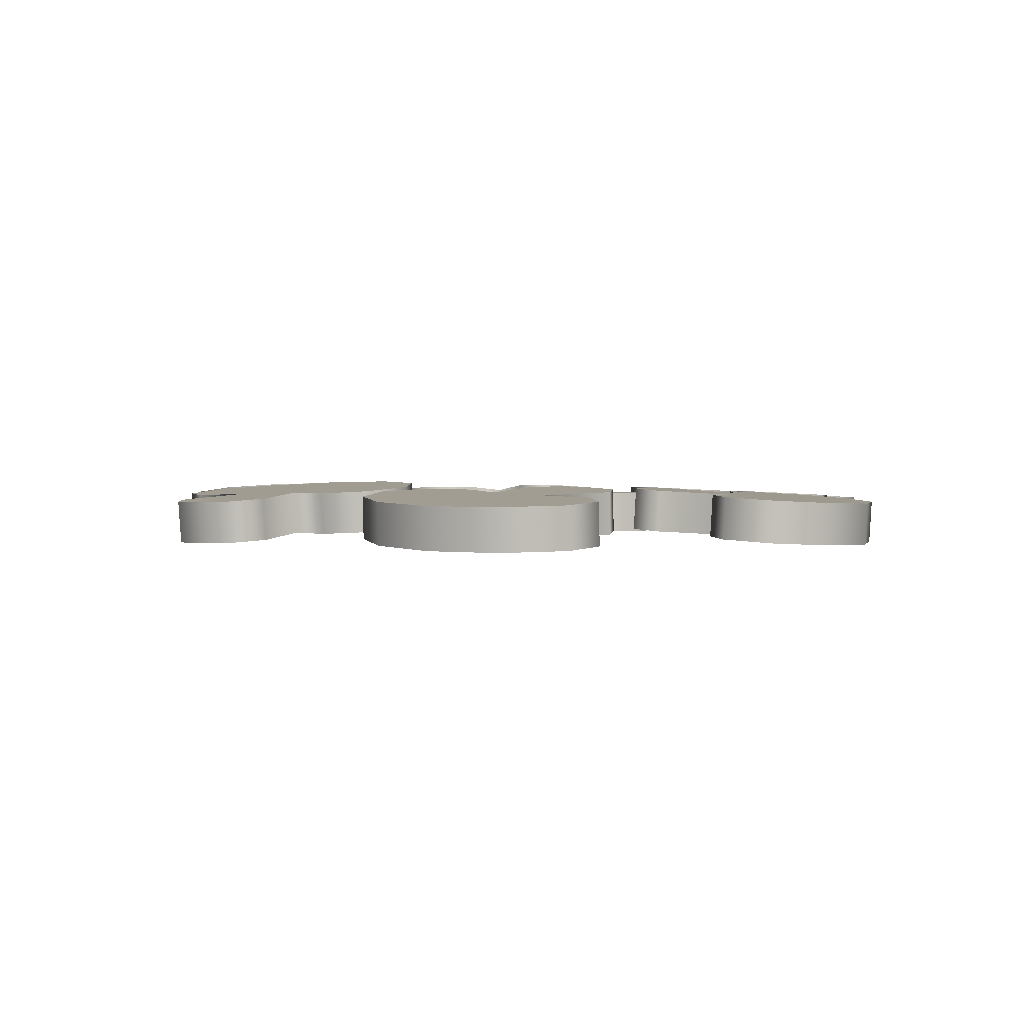
<metadata>
{"format":"obj","ext":"obj","renderer":"f3d","projection":"perspective","resolution":1024,"background":"white","views":[{"elev":1.0,"azim":33.3,"up":"+Y"}]}
</metadata>
<code>
g Pizza_Mushroom_Raw
v 0.2982 10.79 -0.4304
v 6.403 10.79 -8.949
v 10.36 10.79 -5.645
v 0.8118 10.79 -9.97
v -4.916 10.79 -8.435
v -9.248 10.79 -4.756
v -11.02 10.79 0.08317
v -9.53 10.79 3.462
v -5.867 10.79 4.655
v -1.887 10.79 2.65
v -2.29 10.79 8.319
v 2.296 10.79 7.027
v 10.49 10.79 -1.603
v 7.405 10.79 0.7921
v 3.456 10.79 1
v 6.651 10.79 5.799
v 2.959 10.79 9.5
v -0.006142 10.79 9.89
v 5.722 10.79 8.355
v 0.2983 7.46 -0.4304
v 10.36 7.46 -5.645
v 6.403 7.46 -8.949
v 0.8118 7.46 -9.97
v -4.916 7.46 -8.435
v -9.248 7.46 -4.756
v -11.02 7.46 0.08317
v -9.53 7.46 3.462
v -5.867 7.46 4.655
v -1.887 7.46 2.65
v -2.29 7.46 8.319
v 2.296 7.46 7.027
v 10.49 7.46 -1.603
v 7.405 7.46 0.7921
v 3.456 7.46 1
v 6.651 7.46 5.799
v 2.959 7.46 9.5
v -0.006142 7.46 9.89
v 5.722 7.46 8.355
v 10.36 7.46 -5.645
v 10.36 10.79 -5.645
v 6.403 10.79 -8.949
v 6.403 7.46 -8.949
v 0.8118 10.79 -9.97
v 0.8118 7.46 -9.97
v -4.916 10.79 -8.435
v -4.916 7.46 -8.435
v -9.248 10.79 -4.756
v -9.248 7.46 -4.756
v -11.02 10.79 0.08317
v -11.02 7.46 0.08317
v -11.02 7.46 0.08317
v -11.02 10.79 0.08317
v -9.53 10.79 3.462
v -9.53 7.46 3.462
v -5.867 10.79 4.655
v -5.867 7.46 4.655
v -5.867 7.46 4.655
v -5.867 10.79 4.655
v -1.887 10.79 2.65
v -1.887 7.46 2.65
v -1.887 7.46 2.65
v -1.887 10.79 2.65
v -2.29 10.79 8.319
v -2.29 7.46 8.319
v -0.006142 10.79 9.89
v -0.006142 7.46 9.89
v 3.456 7.46 1
v 3.456 10.79 1
v 7.405 10.79 0.7921
v 7.405 7.46 0.7921
v 10.49 10.79 -1.603
v 10.49 7.46 -1.603
v 10.49 7.46 -1.603
v 10.49 10.79 -1.603
v 10.36 10.79 -5.645
v 10.36 7.46 -5.645
v 6.651 7.46 5.799
v 6.651 10.79 5.799
v 3.456 10.79 1
v 3.456 7.46 1
v 5.722 7.46 8.355
v 5.722 10.79 8.355
v -0.006142 7.46 9.89
v -0.006142 10.79 9.89
v 2.959 10.79 9.5
v 2.959 7.46 9.5
v 5.722 10.79 8.355
v 5.722 7.46 8.355
v -24.93 10.74 1.131
v -34.86 10.31 4.454
v -36.11 9.966 -0.5335
v -30.95 10.77 8.551
v -25.42 11.22 10.66
v -19.77 11.54 10.22
v -15.49 11.65 7.337
v -14.71 11.5 3.731
v -16.97 11.19 0.6219
v -21.36 10.89 -0.08369
v -17.7 10.88 -4.436
v -22.16 10.52 -6.072
v -33.84 9.923 -3.882
v -29.95 10.15 -4.016
v -26.64 10.47 -1.874
v -26.4 10.17 -7.626
v -21.24 10.44 -8.462
v -18.62 10.68 -7.043
v -24.15 10.23 -9.152
v -24.73 7.416 1.31
v -35.91 6.646 -0.3542
v -34.66 6.991 4.633
v -30.75 7.451 8.73
v -25.22 7.901 10.84
v -19.57 8.221 10.39
v -15.29 8.326 7.516
v -14.51 8.179 3.91
v -16.77 7.873 0.8012
v -21.16 7.568 0.09562
v -17.5 7.556 -4.256
v -21.96 7.196 -5.893
v -33.64 6.603 -3.703
v -29.75 6.833 -3.836
v -26.44 7.15 -1.694
v -26.2 6.854 -7.447
v -21.04 7.122 -8.282
v -18.42 7.359 -6.863
v -23.94 6.909 -8.972
v -35.91 6.646 -0.3542
v -36.11 9.966 -0.5335
v -34.86 10.31 4.454
v -34.66 6.991 4.633
v -30.95 10.77 8.551
v -30.75 7.451 8.73
v -25.42 11.22 10.66
v -25.22 7.901 10.84
v -19.77 11.54 10.22
v -19.57 8.221 10.39
v -15.49 11.65 7.337
v -15.29 8.326 7.516
v -15.29 8.326 7.516
v -15.49 11.65 7.337
v -14.71 11.5 3.731
v -14.51 8.179 3.91
v -16.97 11.19 0.6219
v -16.77 7.873 0.8012
v -16.77 7.873 0.8012
v -16.97 11.19 0.6219
v -21.36 10.89 -0.08369
v -21.16 7.568 0.09562
v -21.16 7.568 0.09562
v -21.36 10.89 -0.08369
v -17.7 10.88 -4.436
v -17.5 7.556 -4.256
v -18.62 10.68 -7.043
v -18.42 7.359 -6.863
v -26.44 7.15 -1.694
v -26.64 10.47 -1.874
v -29.95 10.15 -4.016
v -29.75 6.833 -3.836
v -33.84 9.923 -3.882
v -33.64 6.603 -3.703
v -33.64 6.603 -3.703
v -33.84 9.923 -3.882
v -36.11 9.966 -0.5335
v -35.91 6.646 -0.3542
v -26.2 6.854 -7.447
v -26.4 10.17 -7.626
v -26.64 10.47 -1.874
v -26.44 7.15 -1.694
v -23.94 6.909 -8.972
v -24.15 10.23 -9.152
v -18.42 7.359 -6.863
v -18.62 10.68 -7.043
v -21.24 10.44 -8.462
v -21.04 7.122 -8.282
v -24.15 10.23 -9.152
v -23.94 6.909 -8.972
v -11.79 10.99 18.5
v -3.217 11.66 12.5
v -0.5728 11.35 16.91
v -8.157 11.79 9.696
v -14.07 11.71 9.247
v -19.37 11.44 11.28
v -22.64 11.04 15.24
v -22.35 10.75 18.91
v -19.28 10.62 21.24
v -14.86 10.75 20.67
v -17.11 10.28 25.87
v -12.36 10.35 26.17
v -1.781 11.01 20.76
v -5.482 10.83 21.99
v -9.278 10.85 20.88
v -7.845 10.42 26.45
v -12.55 10.14 28.71
v -15.48 10.13 28.1
v -9.564 10.21 28.55
v -11.72 7.675 18.22
v -0.506 8.031 16.64
v -3.15 8.342 12.23
v -8.09 8.474 9.422
v -14 8.391 8.974
v -19.3 8.117 11
v -22.57 7.725 14.97
v -22.28 7.428 18.64
v -19.22 7.298 20.97
v -14.8 7.434 20.4
v -17.05 6.96 25.6
v -12.29 7.031 25.89
v -1.714 7.69 20.49
v -5.415 7.514 21.72
v -9.212 7.529 20.61
v -7.778 7.099 26.18
v -12.48 6.818 28.44
v -15.41 6.809 27.83
v -9.497 6.892 28.28
v -0.506 8.031 16.64
v -0.5728 11.35 16.91
v -3.217 11.66 12.5
v -3.15 8.342 12.23
v -8.157 11.79 9.696
v -8.09 8.474 9.422
v -14.07 11.71 9.247
v -14 8.391 8.974
v -19.37 11.44 11.28
v -19.3 8.117 11
v -22.64 11.04 15.24
v -22.57 7.725 14.97
v -22.57 7.725 14.97
v -22.64 11.04 15.24
v -22.35 10.75 18.91
v -22.28 7.428 18.64
v -19.28 10.62 21.24
v -19.22 7.298 20.97
v -19.22 7.298 20.97
v -19.28 10.62 21.24
v -14.86 10.75 20.67
v -14.8 7.434 20.4
v -14.8 7.434 20.4
v -14.86 10.75 20.67
v -17.11 10.28 25.87
v -17.05 6.96 25.6
v -15.48 10.13 28.1
v -15.41 6.809 27.83
v -9.212 7.529 20.61
v -9.278 10.85 20.88
v -5.482 10.83 21.99
v -5.415 7.514 21.72
v -1.781 11.01 20.76
v -1.714 7.69 20.49
v -1.714 7.69 20.49
v -1.781 11.01 20.76
v -0.5728 11.35 16.91
v -0.506 8.031 16.64
v -7.778 7.099 26.18
v -7.845 10.42 26.45
v -9.278 10.85 20.88
v -9.212 7.529 20.61
v -9.497 6.892 28.28
v -9.564 10.21 28.55
v -15.41 6.809 27.83
v -15.48 10.13 28.1
v -12.55 10.14 28.71
v -12.48 6.818 28.44
v -9.564 10.21 28.55
v -9.497 6.892 28.28
v 23.15 10.63 -0.3805
v 32.15 10.12 4.964
v 29.21 10.34 9.19
v 32.68 10.03 -0.6934
v 30.65 10.11 -6.267
v 26.62 10.32 -10.26
v 21.65 10.62 -11.61
v 18.42 10.84 -9.835
v 17.56 10.93 -6.083
v 19.89 10.81 -2.291
v 14.22 11.17 -2.203
v 15.91 11.1 2.255
v 25.2 10.59 9.671
v 22.55 10.73 6.805
v 22 10.73 2.889
v 17.51 11.04 6.486
v 13.5 11.26 3.129
v 12.86 11.27 0.2083
v 14.88 11.2 5.782
v 22.94 7.304 -0.3509
v 29 7.012 9.22
v 31.94 6.792 4.994
v 32.47 6.708 -0.6638
v 30.45 6.785 -6.238
v 26.41 7 -10.23
v 21.45 7.297 -11.58
v 18.22 7.514 -9.806
v 17.35 7.601 -6.053
v 19.69 7.49 -2.261
v 14.02 7.843 -2.173
v 15.7 7.778 2.284
v 24.99 7.266 9.701
v 22.34 7.406 6.835
v 21.79 7.405 2.918
v 17.3 7.717 6.516
v 13.3 7.936 3.158
v 12.65 7.95 0.2379
v 14.68 7.874 5.812
v 29 7.012 9.22
v 29.21 10.34 9.19
v 32.15 10.12 4.964
v 31.94 6.792 4.994
v 32.68 10.03 -0.6934
v 32.47 6.708 -0.6638
v 30.65 10.11 -6.267
v 30.45 6.785 -6.238
v 26.62 10.32 -10.26
v 26.41 7 -10.23
v 21.65 10.62 -11.61
v 21.45 7.297 -11.58
v 21.45 7.297 -11.58
v 21.65 10.62 -11.61
v 18.42 10.84 -9.835
v 18.22 7.514 -9.806
v 17.56 10.93 -6.083
v 17.35 7.601 -6.053
v 17.35 7.601 -6.053
v 17.56 10.93 -6.083
v 19.89 10.81 -2.291
v 19.69 7.49 -2.261
v 19.69 7.49 -2.261
v 19.89 10.81 -2.291
v 14.22 11.17 -2.203
v 14.02 7.843 -2.173
v 12.86 11.27 0.2083
v 12.65 7.95 0.2379
v 21.79 7.405 2.918
v 22 10.73 2.889
v 22.55 10.73 6.805
v 22.34 7.406 6.835
v 25.2 10.59 9.671
v 24.99 7.266 9.701
v 24.99 7.266 9.701
v 25.2 10.59 9.671
v 29.21 10.34 9.19
v 29 7.012 9.22
v 17.3 7.717 6.516
v 17.51 11.04 6.486
v 22 10.73 2.889
v 21.79 7.405 2.918
v 14.68 7.874 5.812
v 14.88 11.2 5.782
v 12.65 7.95 0.2379
v 12.86 11.27 0.2083
v 13.5 11.26 3.129
v 13.3 7.936 3.158
v 14.88 11.2 5.782
v 14.68 7.874 5.812
v -14.66 10.53 -19.46
v -18.68 9.559 -29.09
v -13.79 9.691 -30.72
v -22.49 9.686 -24.87
v -24.2 10.04 -19.2
v -23.36 10.52 -13.61
v -20.18 11.01 -9.574
v -16.53 11.24 -9.076
v -13.59 11.2 -11.57
v -13.2 10.88 -15.99
v -8.599 11.38 -12.69
v -7.282 11.09 -17.26
v -10.29 10.03 -28.72
v -9.884 10.36 -24.85
v -11.79 10.53 -21.39
v -6.032 10.82 -21.6
v -4.834 11.28 -16.53
v -6.064 11.43 -13.81
v -4.351 11.08 -19.48
v -14.49 7.212 -19.2
v -13.62 6.375 -30.46
v -18.5 6.243 -28.83
v -22.31 6.37 -24.61
v -24.02 6.723 -18.94
v -23.18 7.207 -13.35
v -20.01 7.692 -9.314
v -16.36 7.926 -8.817
v -13.41 7.888 -11.31
v -13.02 7.561 -15.73
v -8.422 8.065 -12.43
v -7.105 7.777 -17
v -10.12 6.718 -28.46
v -9.707 7.043 -24.59
v -11.61 7.213 -21.13
v -5.855 7.504 -21.34
v -4.657 7.965 -16.27
v -5.887 8.113 -13.55
v -4.174 7.76 -19.22
v -13.62 6.375 -30.46
v -13.79 9.691 -30.72
v -18.68 9.559 -29.09
v -18.5 6.243 -28.83
v -22.49 9.686 -24.87
v -22.31 6.37 -24.61
v -24.2 10.04 -19.2
v -24.02 6.723 -18.94
v -23.36 10.52 -13.61
v -23.18 7.207 -13.35
v -20.18 11.01 -9.574
v -20.01 7.692 -9.314
v -20.01 7.692 -9.314
v -20.18 11.01 -9.574
v -16.53 11.24 -9.076
v -16.36 7.926 -8.817
v -13.59 11.2 -11.57
v -13.41 7.888 -11.31
v -13.41 7.888 -11.31
v -13.59 11.2 -11.57
v -13.2 10.88 -15.99
v -13.02 7.561 -15.73
v -13.02 7.561 -15.73
v -13.2 10.88 -15.99
v -8.599 11.38 -12.69
v -8.422 8.065 -12.43
v -6.064 11.43 -13.81
v -5.887 8.113 -13.55
v -11.61 7.213 -21.13
v -11.79 10.53 -21.39
v -9.884 10.36 -24.85
v -9.707 7.043 -24.59
v -10.29 10.03 -28.72
v -10.12 6.718 -28.46
v -10.12 6.718 -28.46
v -10.29 10.03 -28.72
v -13.79 9.691 -30.72
v -13.62 6.375 -30.46
v -5.855 7.504 -21.34
v -6.032 10.82 -21.6
v -11.79 10.53 -21.39
v -11.61 7.213 -21.13
v -4.174 7.76 -19.22
v -4.351 11.08 -19.48
v -5.887 8.113 -13.55
v -6.064 11.43 -13.81
v -4.834 11.28 -16.53
v -4.657 7.965 -16.27
v -4.351 11.08 -19.48
v -4.174 7.76 -19.22
v 11.49 10.72 -21.91
v 11.76 10.34 -32.38
v 16.88 10.19 -31.86
v 6.559 10.6 -30.09
v 2.683 10.88 -25.61
v 1.166 11.13 -20.14
v 2.415 11.26 -15.14
v 5.543 11.22 -13.18
v 9.243 11.06 -14.25
v 11.41 10.86 -18.14
v 14.26 10.93 -13.22
v 17.33 10.7 -16.86
v 19.26 10.23 -28.59
v 18.05 10.4 -24.88
v 14.9 10.59 -22.49
v 20.24 10.49 -20.31
v 19.26 10.7 -15.18
v 17.03 10.84 -13.2
v 20.9 10.56 -17.68
v 11.38 7.394 -21.79
v 16.77 6.866 -31.74
v 11.65 7.018 -32.26
v 6.449 7.27 -29.98
v 2.573 7.556 -25.5
v 1.056 7.799 -20.02
v 2.304 7.933 -15.03
v 5.433 7.898 -13.07
v 9.133 7.738 -14.13
v 11.3 7.529 -18.02
v 14.15 7.607 -13.1
v 17.21 7.378 -16.74
v 19.15 6.902 -28.47
v 17.94 7.072 -24.76
v 14.79 7.26 -22.38
v 20.13 7.16 -20.19
v 19.15 7.373 -15.06
v 16.92 7.516 -13.08
v 20.79 7.23 -17.56
v 16.77 6.866 -31.74
v 16.88 10.19 -31.86
v 11.76 10.34 -32.38
v 11.65 7.018 -32.26
v 6.559 10.6 -30.09
v 6.449 7.27 -29.98
v 2.683 10.88 -25.61
v 2.573 7.556 -25.5
v 1.166 11.13 -20.14
v 1.056 7.799 -20.02
v 2.415 11.26 -15.14
v 2.304 7.933 -15.03
v 2.304 7.933 -15.03
v 2.415 11.26 -15.14
v 5.543 11.22 -13.18
v 5.433 7.898 -13.07
v 9.243 11.06 -14.25
v 9.133 7.738 -14.13
v 9.133 7.738 -14.13
v 9.243 11.06 -14.25
v 11.41 10.86 -18.14
v 11.3 7.529 -18.02
v 11.3 7.529 -18.02
v 11.41 10.86 -18.14
v 14.26 10.93 -13.22
v 14.15 7.607 -13.1
v 17.03 10.84 -13.2
v 16.92 7.516 -13.08
v 14.79 7.26 -22.38
v 14.9 10.59 -22.49
v 18.05 10.4 -24.88
v 17.94 7.072 -24.76
v 19.26 10.23 -28.59
v 19.15 6.902 -28.47
v 19.15 6.902 -28.47
v 19.26 10.23 -28.59
v 16.88 10.19 -31.86
v 16.77 6.866 -31.74
v 20.13 7.16 -20.19
v 20.24 10.49 -20.31
v 14.9 10.59 -22.49
v 14.79 7.26 -22.38
v 20.79 7.23 -17.56
v 20.9 10.56 -17.68
v 16.92 7.516 -13.08
v 17.03 10.84 -13.2
v 19.26 10.7 -15.18
v 19.15 7.373 -15.06
v 20.9 10.56 -17.68
v 20.79 7.23 -17.56
v 11.16 10.71 21.36
v 1.556 10.64 25.55
v -0.1464 11.01 20.7
v 5.832 10.29 29.27
v 11.54 10.04 30.88
v 17.14 9.982 29.93
v 21.14 10.11 26.69
v 21.59 10.36 23.03
v 19.06 10.61 20.14
v 14.62 10.74 19.83
v 17.87 10.98 15.17
v 13.27 11.17 13.94
v 1.812 11.21 17.16
v 5.686 11.16 16.68
v 9.184 10.95 18.52
v 8.9 11.35 12.77
v 13.96 11.33 11.48
v 16.71 11.18 12.66
v 11.01 11.43 11.06
v 11.09 7.388 21.13
v -0.2223 7.692 20.47
v 1.48 7.319 25.32
v 5.756 6.964 29.04
v 11.46 6.722 30.65
v 17.06 6.66 29.7
v 21.07 6.792 26.46
v 21.52 7.034 22.8
v 18.98 7.292 19.91
v 14.54 7.415 19.6
v 17.79 7.662 14.94
v 13.19 7.852 13.71
v 1.736 7.891 16.93
v 5.611 7.836 16.45
v 9.108 7.629 18.29
v 8.824 8.032 12.55
v 13.89 8.006 11.25
v 16.63 7.862 12.43
v 10.93 8.103 10.83
v -0.2223 7.692 20.47
v -0.1464 11.01 20.7
v 1.556 10.64 25.55
v 1.48 7.319 25.32
v 5.832 10.29 29.27
v 5.756 6.964 29.04
v 11.54 10.04 30.88
v 11.46 6.722 30.65
v 17.14 9.982 29.93
v 17.06 6.66 29.7
v 21.14 10.11 26.69
v 21.07 6.792 26.46
v 21.07 6.792 26.46
v 21.14 10.11 26.69
v 21.59 10.36 23.03
v 21.52 7.034 22.8
v 19.06 10.61 20.14
v 18.98 7.292 19.91
v 18.98 7.292 19.91
v 19.06 10.61 20.14
v 14.62 10.74 19.83
v 14.54 7.415 19.6
v 14.54 7.415 19.6
v 14.62 10.74 19.83
v 17.87 10.98 15.17
v 17.79 7.662 14.94
v 16.71 11.18 12.66
v 16.63 7.862 12.43
v 9.108 7.629 18.29
v 9.184 10.95 18.52
v 5.686 11.16 16.68
v 5.611 7.836 16.45
v 1.812 11.21 17.16
v 1.736 7.891 16.93
v 1.736 7.891 16.93
v 1.812 11.21 17.16
v -0.1464 11.01 20.7
v -0.2223 7.692 20.47
v 8.824 8.032 12.55
v 8.9 11.35 12.77
v 9.184 10.95 18.52
v 9.108 7.629 18.29
v 10.93 8.103 10.83
v 11.01 11.43 11.06
v 16.63 7.862 12.43
v 16.71 11.18 12.66
v 13.96 11.33 11.48
v 13.89 8.006 11.25
v 11.01 11.43 11.06
v 10.93 8.103 10.83
g Pizza_Mushroom_Raw_0
f 3 2 1
f 2 4 1
f 4 5 1
f 5 6 1
f 6 7 1
f 7 8 1
f 9 1 8
f 10 1 9
f 1 10 11
f 12 1 11
f 13 3 1
f 13 1 14
f 14 1 15
f 1 12 15
f 12 16 15
f 12 11 17
f 12 17 16
f 11 18 17
f 17 19 16
f 22 21 20
f 23 22 20
f 24 23 20
f 25 24 20
f 26 25 20
f 27 26 20
f 20 28 27
f 20 29 28
f 29 20 30
f 20 31 30
f 21 32 20
f 20 32 33
f 20 33 34
f 31 20 34
f 35 31 34
f 30 31 36
f 36 31 35
f 37 30 36
f 38 36 35
f 41 40 39
f 42 41 39
f 43 41 42
f 44 43 42
f 45 43 44
f 46 45 44
f 47 45 46
f 48 47 46
f 49 47 48
f 50 49 48
f 53 52 51
f 54 53 51
f 55 53 54
f 56 55 54
f 59 58 57
f 60 59 57
f 63 62 61
f 64 63 61
f 65 63 64
f 66 65 64
f 69 68 67
f 70 69 67
f 71 69 70
f 72 71 70
f 75 74 73
f 76 75 73
f 79 78 77
f 80 79 77
f 77 78 81
f 78 82 81
f 85 84 83
f 86 85 83
f 87 85 86
f 88 87 86
f 91 90 89
f 90 92 89
f 92 93 89
f 93 94 89
f 94 95 89
f 95 96 89
f 97 89 96
f 98 89 97
f 89 98 99
f 100 89 99
f 101 91 89
f 101 89 102
f 102 89 103
f 89 100 103
f 100 104 103
f 100 99 105
f 100 105 104
f 99 106 105
f 105 107 104
f 110 109 108
f 111 110 108
f 112 111 108
f 113 112 108
f 114 113 108
f 115 114 108
f 108 116 115
f 108 117 116
f 117 108 118
f 108 119 118
f 109 120 108
f 108 120 121
f 108 121 122
f 119 108 122
f 123 119 122
f 118 119 124
f 124 119 123
f 125 118 124
f 126 124 123
f 129 128 127
f 130 129 127
f 131 129 130
f 132 131 130
f 133 131 132
f 134 133 132
f 135 133 134
f 136 135 134
f 137 135 136
f 138 137 136
f 141 140 139
f 142 141 139
f 143 141 142
f 144 143 142
f 147 146 145
f 148 147 145
f 151 150 149
f 152 151 149
f 153 151 152
f 154 153 152
f 157 156 155
f 158 157 155
f 159 157 158
f 160 159 158
f 163 162 161
f 164 163 161
f 167 166 165
f 168 167 165
f 165 166 169
f 166 170 169
f 173 172 171
f 174 173 171
f 175 173 174
f 176 175 174
f 179 178 177
f 178 180 177
f 180 181 177
f 181 182 177
f 182 183 177
f 183 184 177
f 185 177 184
f 186 177 185
f 177 186 187
f 188 177 187
f 189 179 177
f 189 177 190
f 190 177 191
f 177 188 191
f 188 192 191
f 188 187 193
f 188 193 192
f 187 194 193
f 193 195 192
f 198 197 196
f 199 198 196
f 200 199 196
f 201 200 196
f 202 201 196
f 203 202 196
f 196 204 203
f 196 205 204
f 205 196 206
f 196 207 206
f 197 208 196
f 196 208 209
f 196 209 210
f 207 196 210
f 211 207 210
f 206 207 212
f 212 207 211
f 213 206 212
f 214 212 211
f 217 216 215
f 218 217 215
f 219 217 218
f 220 219 218
f 221 219 220
f 222 221 220
f 223 221 222
f 224 223 222
f 225 223 224
f 226 225 224
f 229 228 227
f 230 229 227
f 231 229 230
f 232 231 230
f 235 234 233
f 236 235 233
f 239 238 237
f 240 239 237
f 241 239 240
f 242 241 240
f 245 244 243
f 246 245 243
f 247 245 246
f 248 247 246
f 251 250 249
f 252 251 249
f 255 254 253
f 256 255 253
f 253 254 257
f 254 258 257
f 261 260 259
f 262 261 259
f 263 261 262
f 264 263 262
f 267 266 265
f 266 268 265
f 268 269 265
f 269 270 265
f 270 271 265
f 271 272 265
f 273 265 272
f 274 265 273
f 265 274 275
f 276 265 275
f 277 267 265
f 277 265 278
f 278 265 279
f 265 276 279
f 276 280 279
f 276 275 281
f 276 281 280
f 275 282 281
f 281 283 280
f 286 285 284
f 287 286 284
f 288 287 284
f 289 288 284
f 290 289 284
f 291 290 284
f 284 292 291
f 284 293 292
f 293 284 294
f 284 295 294
f 285 296 284
f 284 296 297
f 284 297 298
f 295 284 298
f 299 295 298
f 294 295 300
f 300 295 299
f 301 294 300
f 302 300 299
f 305 304 303
f 306 305 303
f 307 305 306
f 308 307 306
f 309 307 308
f 310 309 308
f 311 309 310
f 312 311 310
f 313 311 312
f 314 313 312
f 317 316 315
f 318 317 315
f 319 317 318
f 320 319 318
f 323 322 321
f 324 323 321
f 327 326 325
f 328 327 325
f 329 327 328
f 330 329 328
f 333 332 331
f 334 333 331
f 335 333 334
f 336 335 334
f 339 338 337
f 340 339 337
f 343 342 341
f 344 343 341
f 341 342 345
f 342 346 345
f 349 348 347
f 350 349 347
f 351 349 350
f 352 351 350
f 355 354 353
f 354 356 353
f 356 357 353
f 357 358 353
f 358 359 353
f 359 360 353
f 361 353 360
f 362 353 361
f 353 362 363
f 364 353 363
f 365 355 353
f 365 353 366
f 366 353 367
f 353 364 367
f 364 368 367
f 364 363 369
f 364 369 368
f 363 370 369
f 369 371 368
f 374 373 372
f 375 374 372
f 376 375 372
f 377 376 372
f 378 377 372
f 379 378 372
f 372 380 379
f 372 381 380
f 381 372 382
f 372 383 382
f 373 384 372
f 372 384 385
f 372 385 386
f 383 372 386
f 387 383 386
f 382 383 388
f 388 383 387
f 389 382 388
f 390 388 387
f 393 392 391
f 394 393 391
f 395 393 394
f 396 395 394
f 397 395 396
f 398 397 396
f 399 397 398
f 400 399 398
f 401 399 400
f 402 401 400
f 405 404 403
f 406 405 403
f 407 405 406
f 408 407 406
f 411 410 409
f 412 411 409
f 415 414 413
f 416 415 413
f 417 415 416
f 418 417 416
f 421 420 419
f 422 421 419
f 423 421 422
f 424 423 422
f 427 426 425
f 428 427 425
f 431 430 429
f 432 431 429
f 429 430 433
f 430 434 433
f 437 436 435
f 438 437 435
f 439 437 438
f 440 439 438
f 443 442 441
f 442 444 441
f 444 445 441
f 445 446 441
f 446 447 441
f 447 448 441
f 449 441 448
f 450 441 449
f 441 450 451
f 452 441 451
f 453 443 441
f 453 441 454
f 454 441 455
f 441 452 455
f 452 456 455
f 452 451 457
f 452 457 456
f 451 458 457
f 457 459 456
f 462 461 460
f 463 462 460
f 464 463 460
f 465 464 460
f 466 465 460
f 467 466 460
f 460 468 467
f 460 469 468
f 469 460 470
f 460 471 470
f 461 472 460
f 460 472 473
f 460 473 474
f 471 460 474
f 475 471 474
f 470 471 476
f 476 471 475
f 477 470 476
f 478 476 475
f 481 480 479
f 482 481 479
f 483 481 482
f 484 483 482
f 485 483 484
f 486 485 484
f 487 485 486
f 488 487 486
f 489 487 488
f 490 489 488
f 493 492 491
f 494 493 491
f 495 493 494
f 496 495 494
f 499 498 497
f 500 499 497
f 503 502 501
f 504 503 501
f 505 503 504
f 506 505 504
f 509 508 507
f 510 509 507
f 511 509 510
f 512 511 510
f 515 514 513
f 516 515 513
f 519 518 517
f 520 519 517
f 517 518 521
f 518 522 521
f 525 524 523
f 526 525 523
f 527 525 526
f 528 527 526
f 531 530 529
f 530 532 529
f 532 533 529
f 533 534 529
f 534 535 529
f 535 536 529
f 537 529 536
f 538 529 537
f 529 538 539
f 540 529 539
f 541 531 529
f 541 529 542
f 542 529 543
f 529 540 543
f 540 544 543
f 540 539 545
f 540 545 544
f 539 546 545
f 545 547 544
f 550 549 548
f 551 550 548
f 552 551 548
f 553 552 548
f 554 553 548
f 555 554 548
f 548 556 555
f 548 557 556
f 557 548 558
f 548 559 558
f 549 560 548
f 548 560 561
f 548 561 562
f 559 548 562
f 563 559 562
f 558 559 564
f 564 559 563
f 565 558 564
f 566 564 563
f 569 568 567
f 570 569 567
f 571 569 570
f 572 571 570
f 573 571 572
f 574 573 572
f 575 573 574
f 576 575 574
f 577 575 576
f 578 577 576
f 581 580 579
f 582 581 579
f 583 581 582
f 584 583 582
f 587 586 585
f 588 587 585
f 591 590 589
f 592 591 589
f 593 591 592
f 594 593 592
f 597 596 595
f 598 597 595
f 599 597 598
f 600 599 598
f 603 602 601
f 604 603 601
f 607 606 605
f 608 607 605
f 605 606 609
f 606 610 609
f 613 612 611
f 614 613 611
f 615 613 614
f 616 615 614

</code>
